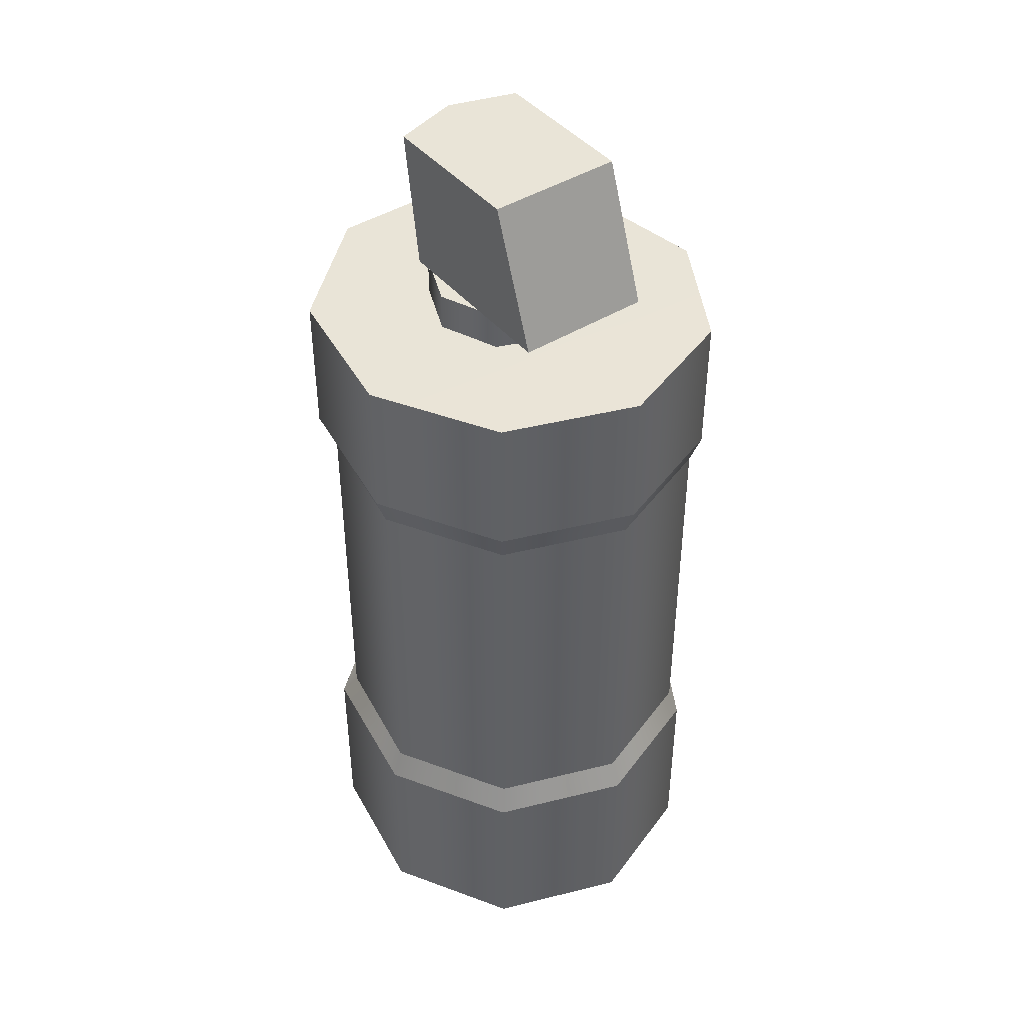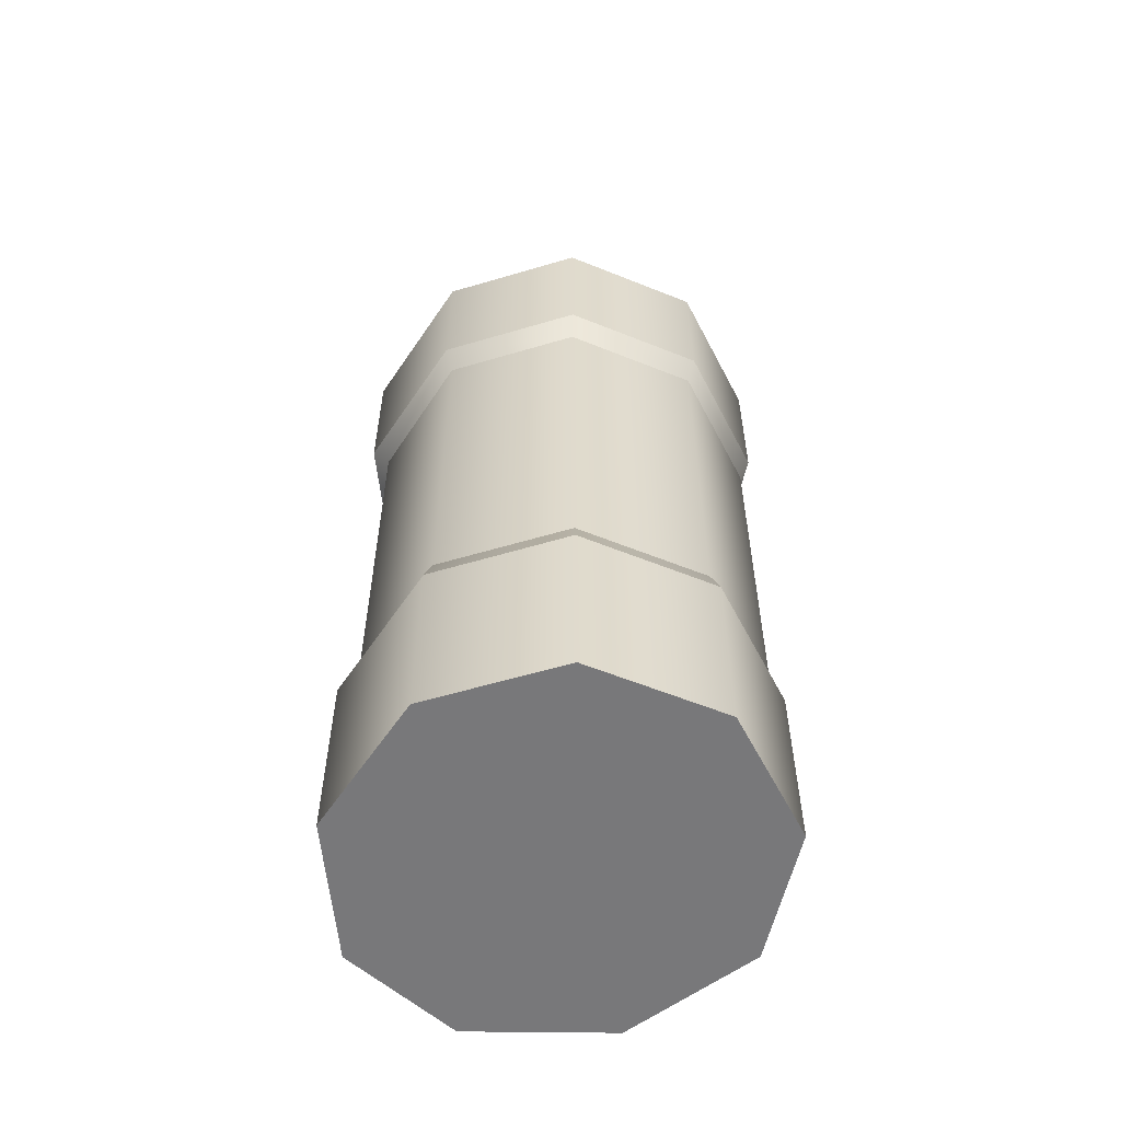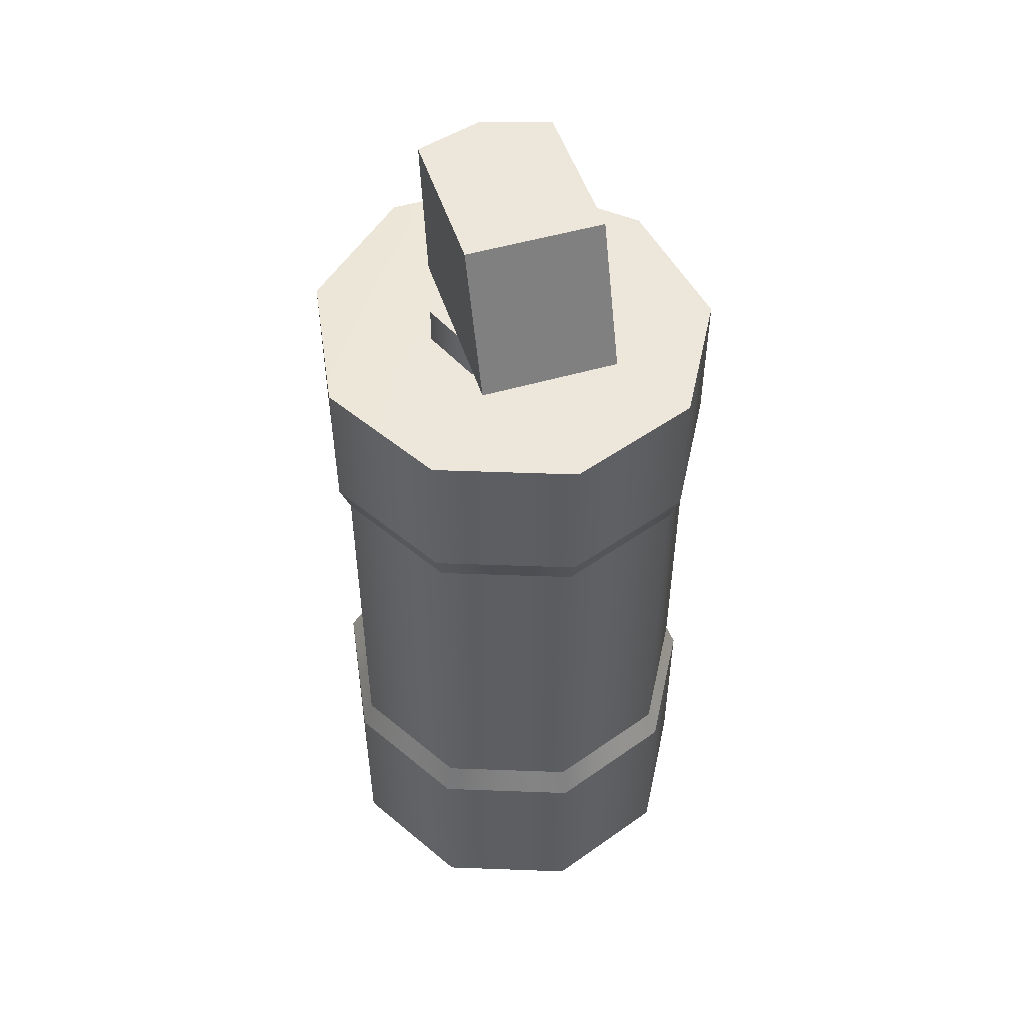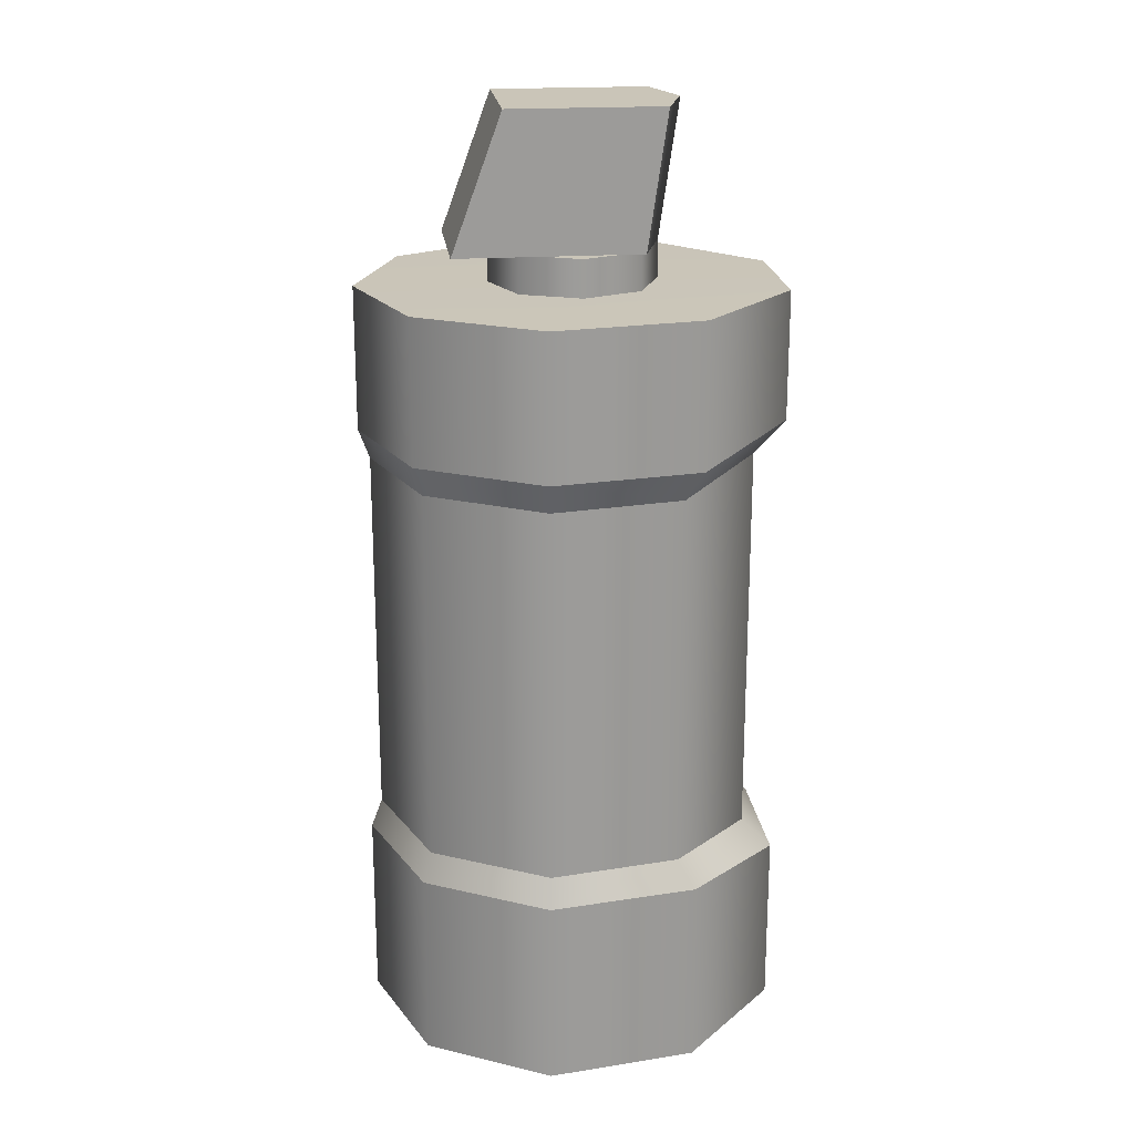
<metadata>
{"format":"obj","ext":"obj","renderer":"f3d","projection":"perspective","resolution":1024,"background":"white","views":[{"elev":43.3,"azim":-126.4,"up":"+Z"},{"elev":-57.5,"azim":-132.8,"up":"+Z"},{"elev":50.7,"azim":-107.7,"up":"+Z"},{"elev":20.5,"azim":-6.7,"up":"+Z"}]}
</metadata>
<code>
v 1.299 -2.731 5.668
v 0.9405 -1.872 5.668
v 1.303 -2.731 5.104
v 0.9405 -1.872 5.668
v 0.9435 -1.869 5.104
v 1.303 -2.731 5.104
v 0.9405 -1.872 5.668
v 0.08109 -1.514 5.668
v 0.9435 -1.869 5.104
v 0.08109 -1.514 5.668
v 0.08109 -1.509 5.104
v 0.9435 -1.869 5.104
v 0.08109 -1.514 5.668
v -0.7783 -1.872 5.668
v 0.08109 -1.509 5.104
v -0.7783 -1.872 5.668
v -0.7813 -1.869 5.104
v 0.08109 -1.509 5.104
v -0.7783 -1.872 5.668
v -1.136 -2.731 5.668
v -0.7813 -1.869 5.104
v -1.136 -2.731 5.668
v -1.141 -2.731 5.104
v -0.7813 -1.869 5.104
v -1.136 -2.731 5.668
v -0.7783 -3.591 5.668
v -1.141 -2.731 5.104
v -0.7783 -3.591 5.668
v -0.7813 -3.594 5.104
v -1.141 -2.731 5.104
v -0.7783 -3.591 5.668
v 0.08108 -3.949 5.668
v -0.7813 -3.594 5.104
v 0.08108 -3.949 5.668
v 0.08108 -3.953 5.104
v -0.7813 -3.594 5.104
v 0.08108 -3.949 5.668
v 0.9405 -3.591 5.668
v 0.08108 -3.953 5.104
v 0.9405 -3.591 5.668
v 0.9435 -3.594 5.104
v 0.08108 -3.953 5.104
v 0.9405 -3.591 5.668
v 1.299 -2.731 5.668
v 0.9435 -3.594 5.104
v 1.299 -2.731 5.668
v 1.303 -2.731 5.104
v 0.9435 -3.594 5.104
v 1.589 -5.314 5.104
v 1.589 -5.314 2.993
v -0.5835 -5.67 5.104
v 1.589 -5.314 2.993
v -0.5835 -5.67 2.993
v -0.5835 -5.67 5.104
v -2.351 -4.65 5.104
v -0.5835 -5.67 5.104
v -0.5835 -5.67 2.993
v -2.351 -4.65 2.993
v -2.351 -4.65 5.104
v -0.5835 -5.67 2.993
v -3.049 -2.731 5.104
v -2.351 -4.65 5.104
v -2.351 -4.65 2.993
v -3.049 -2.731 2.993
v -3.049 -2.731 5.104
v -2.351 -4.65 2.993
v -2.351 -0.8126 5.104
v -3.049 -2.731 5.104
v -3.049 -2.731 2.993
v -2.351 -0.8126 2.993
v -2.351 -0.8126 5.104
v -3.049 -2.731 2.993
v -0.5835 0.2078 5.104
v -2.351 -0.8126 5.104
v -2.351 -0.8126 2.993
v -0.5835 0.2078 2.993
v -0.5835 0.2078 5.104
v -2.351 -0.8126 2.993
v -0.5835 0.2078 5.104
v -0.5835 0.2078 2.993
v 1.589 -0.1479 5.104
v -0.5835 0.2078 2.993
v 1.589 -0.1479 2.993
v 1.589 -0.1479 5.104
v 1.589 -0.1479 2.993
v 3.046 -1.762 3.213
v 1.589 -0.1479 5.104
v 3.046 -1.762 3.213
v 3.046 -1.762 5.104
v 1.589 -0.1479 5.104
v 3.046 -3.701 5.104
v 3.046 -1.762 5.104
v 3.046 -1.762 3.213
v 3.046 -3.701 3.213
v 3.046 -3.701 5.104
v 3.046 -1.762 3.213
v 3.046 -3.701 5.104
v 3.046 -3.701 3.213
v 1.589 -5.314 5.104
v 3.046 -3.701 3.213
v 1.589 -5.314 2.993
v 1.589 -5.314 5.104
v 1.589 -5.314 -6.204
v -0.5835 -5.67 -6.204
v 1.589 -5.314 -3.41
v -0.5835 -5.67 -6.204
v -0.5835 -5.67 -3.41
v 1.589 -5.314 -3.41
v -0.5835 -5.67 -3.41
v -0.5835 -5.67 -6.204
v -2.351 -4.65 -6.204
v -2.351 -4.65 -3.41
v -0.5835 -5.67 -3.41
v -2.351 -4.65 -6.204
v -2.351 -4.65 -3.41
v -2.351 -4.65 -6.204
v -3.049 -2.731 -6.204
v -3.049 -2.731 -3.41
v -2.351 -4.65 -3.41
v -3.049 -2.731 -6.204
v -3.049 -2.731 -3.41
v -3.049 -2.731 -6.204
v -2.351 -0.8126 -6.204
v -2.351 -0.8126 -3.41
v -3.049 -2.731 -3.41
v -2.351 -0.8126 -6.204
v -2.351 -0.8126 -3.41
v -2.351 -0.8126 -6.204
v -0.5835 0.2078 -6.204
v -0.5835 0.2078 -3.41
v -2.351 -0.8126 -3.41
v -0.5835 0.2078 -6.204
v -0.5835 0.2078 -6.204
v 1.589 -0.1479 -6.204
v -0.5835 0.2078 -3.41
v 1.589 -0.1479 -6.204
v 1.589 -0.1479 -3.41
v -0.5835 0.2078 -3.41
v 3.046 -1.762 -3.63
v 1.589 -0.1479 -3.41
v 1.589 -0.1479 -6.204
v 3.046 -1.762 -6.204
v 3.046 -1.762 -3.63
v 1.589 -0.1479 -6.204
v 3.046 -1.762 -3.63
v 3.046 -1.762 -6.204
v 3.046 -3.701 -6.204
v 3.046 -3.701 -3.63
v 3.046 -1.762 -3.63
v 3.046 -3.701 -6.204
v 3.046 -3.701 -3.63
v 3.046 -3.701 -6.204
v 1.589 -5.314 -6.204
v 1.589 -5.314 -3.41
v 3.046 -3.701 -3.63
v 1.589 -5.314 -6.204
v 1.589 -5.314 -3.41
v -0.5835 -5.67 -3.41
v 1.344 -5.175 -2.975
v -0.5835 -5.67 -3.41
v -0.5551 -5.511 -2.975
v 1.344 -5.175 -2.975
v -0.5551 -5.511 -2.975
v -0.5835 -5.67 -3.41
v -2.351 -4.65 -3.41
v -2.226 -4.545 -2.975
v -0.5551 -5.511 -2.975
v -2.351 -4.65 -3.41
v -2.226 -4.545 -2.975
v -2.351 -4.65 -3.41
v -3.049 -2.731 -3.41
v -2.887 -2.731 -2.975
v -2.226 -4.545 -2.975
v -3.049 -2.731 -3.41
v -2.887 -2.731 -2.975
v -3.049 -2.731 -3.41
v -2.351 -0.8126 -3.41
v -2.226 -0.917 -2.975
v -2.887 -2.731 -2.975
v -2.351 -0.8126 -3.41
v -2.226 -0.917 -2.975
v -2.351 -0.8126 -3.41
v -0.5835 0.2078 -3.41
v -0.5551 0.04831 -2.975
v -2.226 -0.917 -2.975
v -0.5835 0.2078 -3.41
v 1.344 -0.2869 -2.975
v -0.5551 0.04831 -2.975
v -0.5835 0.2078 -3.41
v 1.589 -0.1479 -3.41
v 1.344 -0.2869 -2.975
v -0.5835 0.2078 -3.41
v 1.344 -0.2869 -2.975
v 1.589 -0.1479 -3.41
v 2.585 -1.766 -3.148
v 1.589 -0.1479 -3.41
v 3.046 -1.762 -3.63
v 2.585 -1.766 -3.148
v 2.585 -3.698 -3.148
v 2.585 -1.766 -3.148
v 3.046 -1.762 -3.63
v 3.046 -3.701 -3.63
v 2.585 -3.698 -3.148
v 3.046 -1.762 -3.63
v 3.046 -3.701 -3.63
v 1.589 -5.314 -3.41
v 2.585 -3.698 -3.148
v 1.589 -5.314 -3.41
v 1.344 -5.175 -2.975
v 2.585 -3.698 -3.148
v -0.5835 -5.67 2.993
v 1.589 -5.314 2.993
v 1.344 -5.175 2.558
v -0.5551 -5.511 2.558
v -0.5835 -5.67 2.993
v 1.344 -5.175 2.558
v -2.351 -4.65 2.993
v -0.5835 -5.67 2.993
v -0.5551 -5.511 2.558
v -2.226 -4.545 2.558
v -2.351 -4.65 2.993
v -0.5551 -5.511 2.558
v -3.049 -2.731 2.993
v -2.351 -4.65 2.993
v -2.226 -4.545 2.558
v -2.887 -2.731 2.558
v -3.049 -2.731 2.993
v -2.226 -4.545 2.558
v -2.351 -0.8126 2.993
v -3.049 -2.731 2.993
v -2.887 -2.731 2.558
v -2.226 -0.917 2.558
v -2.351 -0.8126 2.993
v -2.887 -2.731 2.558
v -0.5835 0.2078 2.993
v -2.351 -0.8126 2.993
v -2.226 -0.917 2.558
v -0.5551 0.04831 2.558
v -0.5835 0.2078 2.993
v -2.226 -0.917 2.558
v -0.5835 0.2078 2.993
v -0.5551 0.04831 2.558
v 1.344 -0.2869 2.558
v 1.589 -0.1479 2.993
v -0.5835 0.2078 2.993
v 1.344 -0.2869 2.558
v 1.589 -0.1479 2.993
v 1.344 -0.2869 2.558
v 2.585 -1.766 2.731
v 3.046 -1.762 3.213
v 1.589 -0.1479 2.993
v 2.585 -1.766 2.731
v 2.585 -1.766 2.731
v 2.585 -3.698 2.731
v 3.046 -1.762 3.213
v 2.585 -3.698 2.731
v 3.046 -3.701 3.213
v 3.046 -1.762 3.213
v 1.589 -5.314 2.993
v 3.046 -3.701 3.213
v 2.585 -3.698 2.731
v 1.344 -5.175 2.558
v 1.589 -5.314 2.993
v 2.585 -3.698 2.731
v 1.344 -5.175 2.558
v 1.344 -5.175 -2.975
v -0.5551 -5.511 -2.975
v -0.5551 -5.511 2.558
v 1.344 -5.175 2.558
v -0.5551 -5.511 -2.975
v -0.5551 -5.511 2.558
v -0.5551 -5.511 -2.975
v -2.226 -4.545 -2.975
v -2.226 -4.545 2.558
v -0.5551 -5.511 2.558
v -2.226 -4.545 -2.975
v -2.226 -4.545 2.558
v -2.226 -4.545 -2.975
v -2.887 -2.731 -2.975
v -2.887 -2.731 2.558
v -2.226 -4.545 2.558
v -2.887 -2.731 -2.975
v -2.887 -2.731 2.558
v -2.887 -2.731 -2.975
v -2.226 -0.917 -2.975
v -2.226 -0.917 2.558
v -2.887 -2.731 2.558
v -2.226 -0.917 -2.975
v -2.226 -0.917 2.558
v -2.226 -0.917 -2.975
v -0.5551 0.04831 -2.975
v -0.5551 0.04831 2.558
v -2.226 -0.917 2.558
v -0.5551 0.04831 -2.975
v -0.5551 0.04831 -2.975
v 1.344 -0.2869 -2.975
v -0.5551 0.04831 2.558
v 1.344 -0.2869 -2.975
v 1.344 -0.2869 2.558
v -0.5551 0.04831 2.558
v 1.344 -0.2869 2.558
v 1.344 -0.2869 -2.975
v 2.585 -1.766 -3.148
v 2.585 -1.766 2.731
v 1.344 -0.2869 2.558
v 2.585 -1.766 -3.148
v 2.585 -1.766 -3.148
v 2.585 -3.698 -3.148
v 2.585 -1.766 2.731
v 2.585 -3.698 -3.148
v 2.585 -3.698 2.731
v 2.585 -1.766 2.731
v 2.585 -3.698 2.731
v 2.585 -3.698 -3.148
v 1.344 -5.175 2.558
v 2.585 -3.698 -3.148
v 1.344 -5.175 -2.975
v 1.344 -5.175 2.558
v -0.9914 -3.744 7.677
v -1.723 -3.744 5.671
v -0.9914 -1.75 7.677
v -1.723 -3.744 5.671
v -1.723 -1.75 5.671
v -0.9914 -1.75 7.677
v -0.9914 -1.75 7.677
v 1.278 -1.75 7.677
v 1.586 -2.747 7.677
v 1.586 -2.747 7.677
v -0.9914 -3.744 7.677
v -0.9914 -1.75 7.677
v 1.586 -2.747 7.677
v 1.278 -3.744 7.677
v -0.9914 -3.744 7.677
v 1.278 -1.75 7.677
v -0.9914 -1.75 7.677
v 0.9878 -1.75 5.671
v -0.9914 -1.75 7.677
v -1.723 -1.75 5.671
v 0.9878 -1.75 5.671
v 1.296 -2.747 5.671
v 0.9878 -3.744 5.671
v 1.278 -3.744 7.677
v 1.586 -2.747 7.677
v 1.296 -2.747 5.671
v 1.278 -3.744 7.677
v 1.296 -2.747 5.671
v 1.586 -2.747 7.677
v 1.278 -1.75 7.677
v 0.9878 -1.75 5.671
v 1.296 -2.747 5.671
v 1.278 -1.75 7.677
v -1.723 -3.744 5.671
v 0.9878 -3.744 5.671
v 1.296 -2.747 5.671
v 1.296 -2.747 5.671
v -1.723 -1.75 5.671
v -1.723 -3.744 5.671
v 1.296 -2.747 5.671
v 0.9878 -1.75 5.671
v -1.723 -1.75 5.671
v -1.723 -3.744 5.671
v -0.9914 -3.744 7.677
v 0.9878 -3.744 5.671
v -0.9914 -3.744 7.677
v 1.278 -3.744 7.677
v 0.9878 -3.744 5.671
v -1.136 -2.731 5.668
v 0.08108 -2.731 5.668
v -0.7783 -3.591 5.668
v -0.7783 -1.872 5.668
v 0.08108 -2.731 5.668
v -1.136 -2.731 5.668
v 0.08109 -1.514 5.668
v 0.08108 -2.731 5.668
v -0.7783 -1.872 5.668
v 0.9405 -1.872 5.668
v 0.08108 -2.731 5.668
v 0.08109 -1.514 5.668
v 1.299 -2.731 5.668
v 0.08108 -2.731 5.668
v 0.9405 -1.872 5.668
v 0.9405 -3.591 5.668
v 0.08108 -2.731 5.668
v 1.299 -2.731 5.668
v 0.08108 -3.949 5.668
v 0.08108 -2.731 5.668
v 0.9405 -3.591 5.668
v -0.7783 -3.591 5.668
v 0.08108 -2.731 5.668
v 0.08108 -3.949 5.668
v 0.05322 -2.731 5.131
v -0.5835 0.2078 5.104
v 1.589 -0.1479 5.104
v 0.05322 -2.731 5.131
v -2.351 -0.8126 5.104
v -0.5835 0.2078 5.104
v 0.05322 -2.731 5.131
v -3.049 -2.731 5.104
v -2.351 -0.8126 5.104
v 0.05322 -2.731 5.131
v -2.351 -4.65 5.104
v -3.049 -2.731 5.104
v 0.05322 -2.731 5.131
v -0.5835 -5.67 5.104
v -2.351 -4.65 5.104
v -0.5835 -5.67 5.104
v 0.05322 -2.731 5.131
v 1.589 -5.314 5.104
v 0.05322 -2.731 5.131
v 3.046 -3.701 5.104
v 1.589 -5.314 5.104
v 0.05322 -2.731 5.131
v 1.589 -0.1479 5.104
v 3.046 -1.762 5.104
v 0.05322 -2.731 5.131
v 3.046 -1.762 5.104
v 3.046 -3.701 5.104
v 0.05322 -2.731 -6.204
v 1.589 -5.314 -6.204
v 3.046 -3.701 -6.204
v 0.05322 -2.731 -6.204
v -0.5835 -5.67 -6.204
v 1.589 -5.314 -6.204
v 0.05322 -2.731 -6.204
v -2.351 -4.65 -6.204
v -0.5835 -5.67 -6.204
v 0.05322 -2.731 -6.204
v -3.049 -2.731 -6.204
v -2.351 -4.65 -6.204
v 0.05322 -2.731 -6.204
v -2.351 -0.8126 -6.204
v -3.049 -2.731 -6.204
v 0.05322 -2.731 -6.204
v -0.5835 0.2078 -6.204
v -2.351 -0.8126 -6.204
v 0.05322 -2.731 -6.204
v 1.589 -0.1479 -6.204
v -0.5835 0.2078 -6.204
v 0.05322 -2.731 -6.204
v 3.046 -3.701 -6.204
v 3.046 -1.762 -6.204
v 0.05322 -2.731 -6.204
v 3.046 -1.762 -6.204
v 1.589 -0.1479 -6.204
g mtl_t6_wpn_grenade_supply
f 3 2 1
f 6 5 4
f 9 8 7
f 12 11 10
f 15 14 13
f 18 17 16
f 21 20 19
f 24 23 22
f 27 26 25
f 30 29 28
f 33 32 31
f 36 35 34
f 39 38 37
f 42 41 40
f 45 44 43
f 48 47 46
f 51 50 49
f 54 53 52
f 57 56 55
f 60 59 58
f 63 62 61
f 66 65 64
f 69 68 67
f 72 71 70
f 75 74 73
f 78 77 76
f 81 80 79
f 84 83 82
f 87 86 85
f 90 89 88
f 93 92 91
f 96 95 94
f 99 98 97
f 102 101 100
f 105 104 103
f 108 107 106
f 111 110 109
f 114 113 112
f 117 116 115
f 120 119 118
f 123 122 121
f 126 125 124
f 129 128 127
f 132 131 130
f 135 134 133
f 138 137 136
f 141 140 139
f 144 143 142
f 147 146 145
f 150 149 148
f 153 152 151
f 156 155 154
f 159 158 157
f 162 161 160
f 165 164 163
f 168 167 166
f 171 170 169
f 174 173 172
f 177 176 175
f 180 179 178
f 183 182 181
f 186 185 184
f 189 188 187
f 192 191 190
f 195 194 193
f 198 197 196
f 201 200 199
f 204 203 202
f 207 206 205
f 210 209 208
f 213 212 211
f 216 215 214
f 219 218 217
f 222 221 220
f 225 224 223
f 228 227 226
f 231 230 229
f 234 233 232
f 237 236 235
f 240 239 238
f 243 242 241
f 246 245 244
f 249 248 247
f 252 251 250
f 255 254 253
f 258 257 256
f 261 260 259
f 264 263 262
f 267 266 265
f 270 269 268
f 273 272 271
f 276 275 274
f 279 278 277
f 282 281 280
f 285 284 283
f 288 287 286
f 291 290 289
f 294 293 292
f 297 296 295
f 300 299 298
f 303 302 301
f 306 305 304
f 309 308 307
f 312 311 310
f 315 314 313
f 318 317 316
f 321 320 319
f 324 323 322
f 327 326 325
f 330 329 328
f 333 332 331
f 336 335 334
f 339 338 337
f 342 341 340
f 345 344 343
f 348 347 346
f 351 350 349
f 354 353 352
f 357 356 355
f 360 359 358
f 363 362 361
f 366 365 364
f 369 368 367
f 372 371 370
f 375 374 373
f 378 377 376
f 381 380 379
f 384 383 382
f 387 386 385
f 390 389 388
f 393 392 391
f 396 395 394
f 399 398 397
f 402 401 400
f 405 404 403
f 408 407 406
f 411 410 409
f 414 413 412
f 417 416 415
f 420 419 418
f 423 422 421
f 426 425 424
f 429 428 427
f 432 431 430
f 435 434 433
f 438 437 436
f 441 440 439
f 444 443 442

</code>
